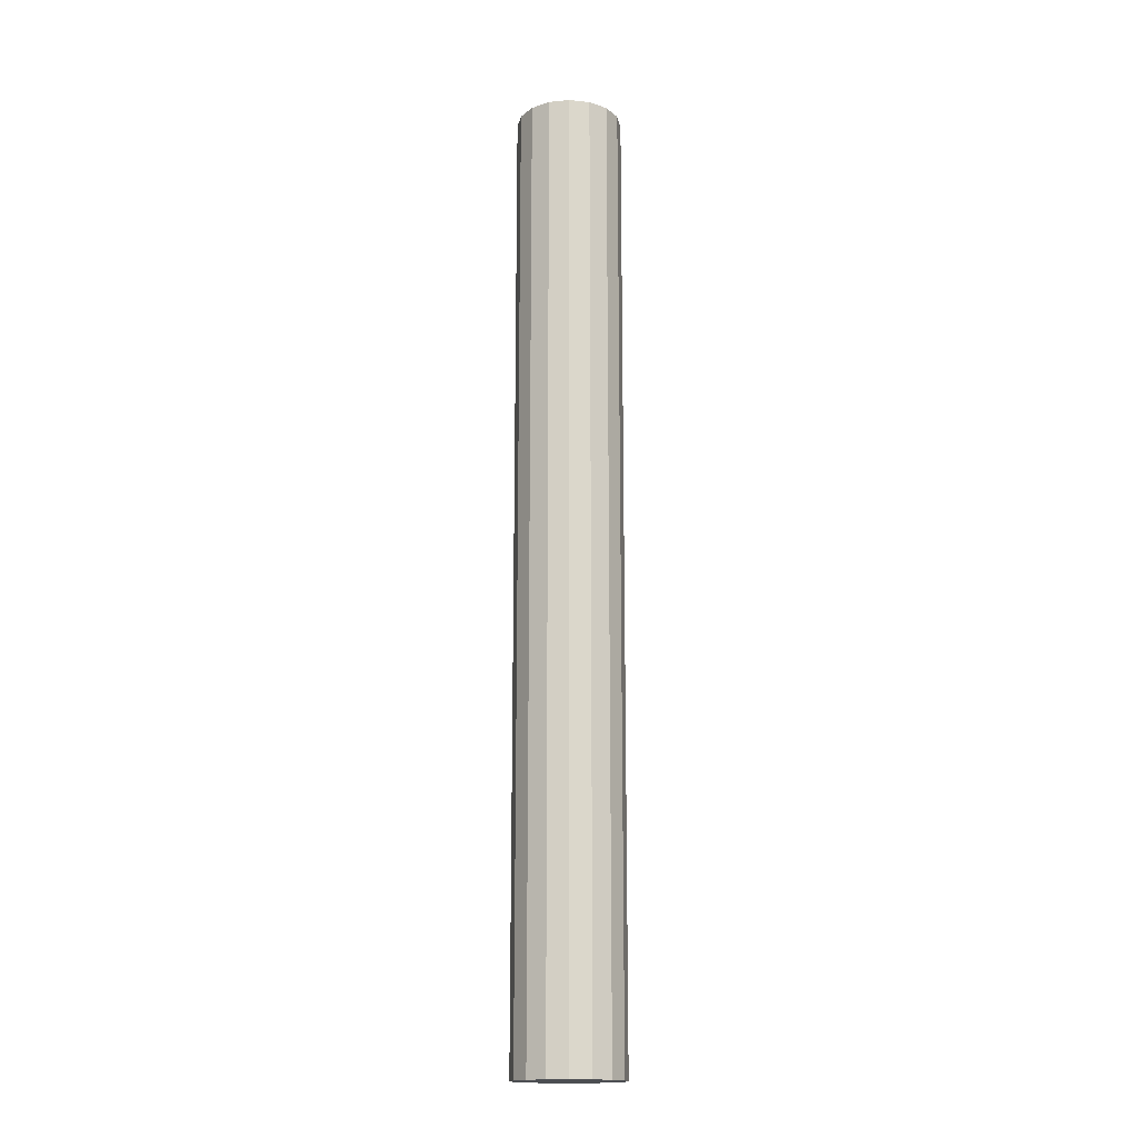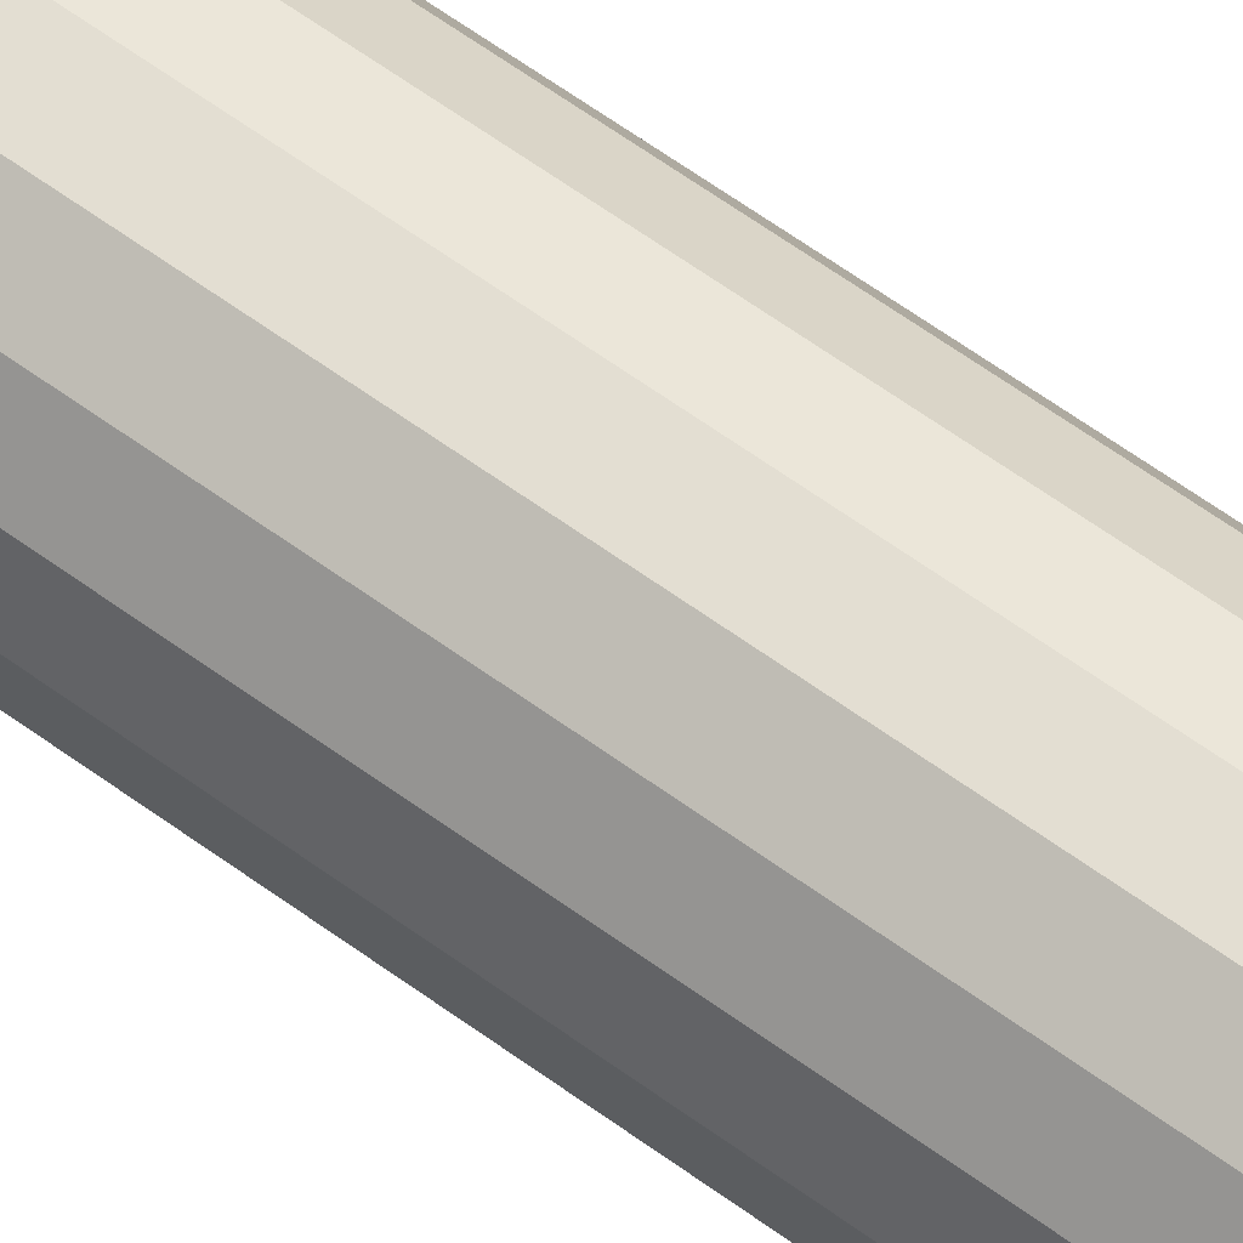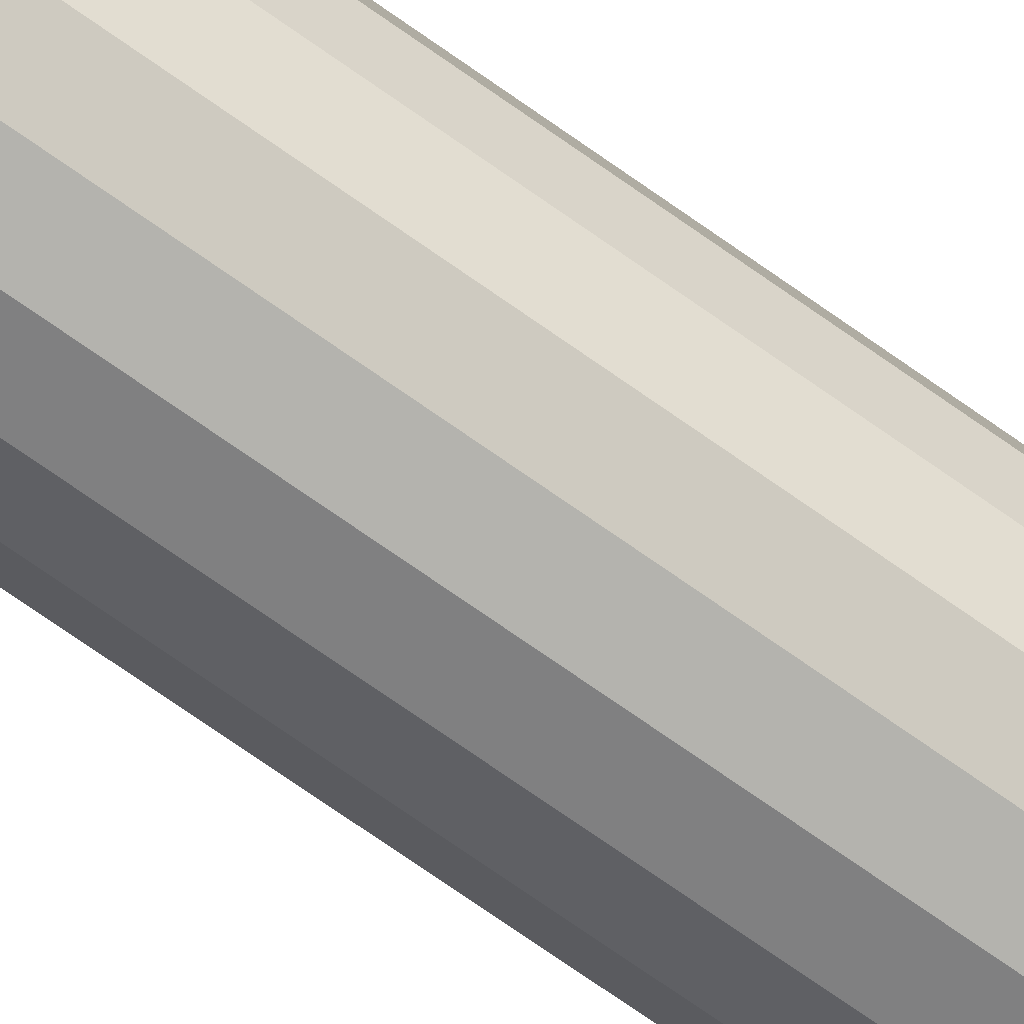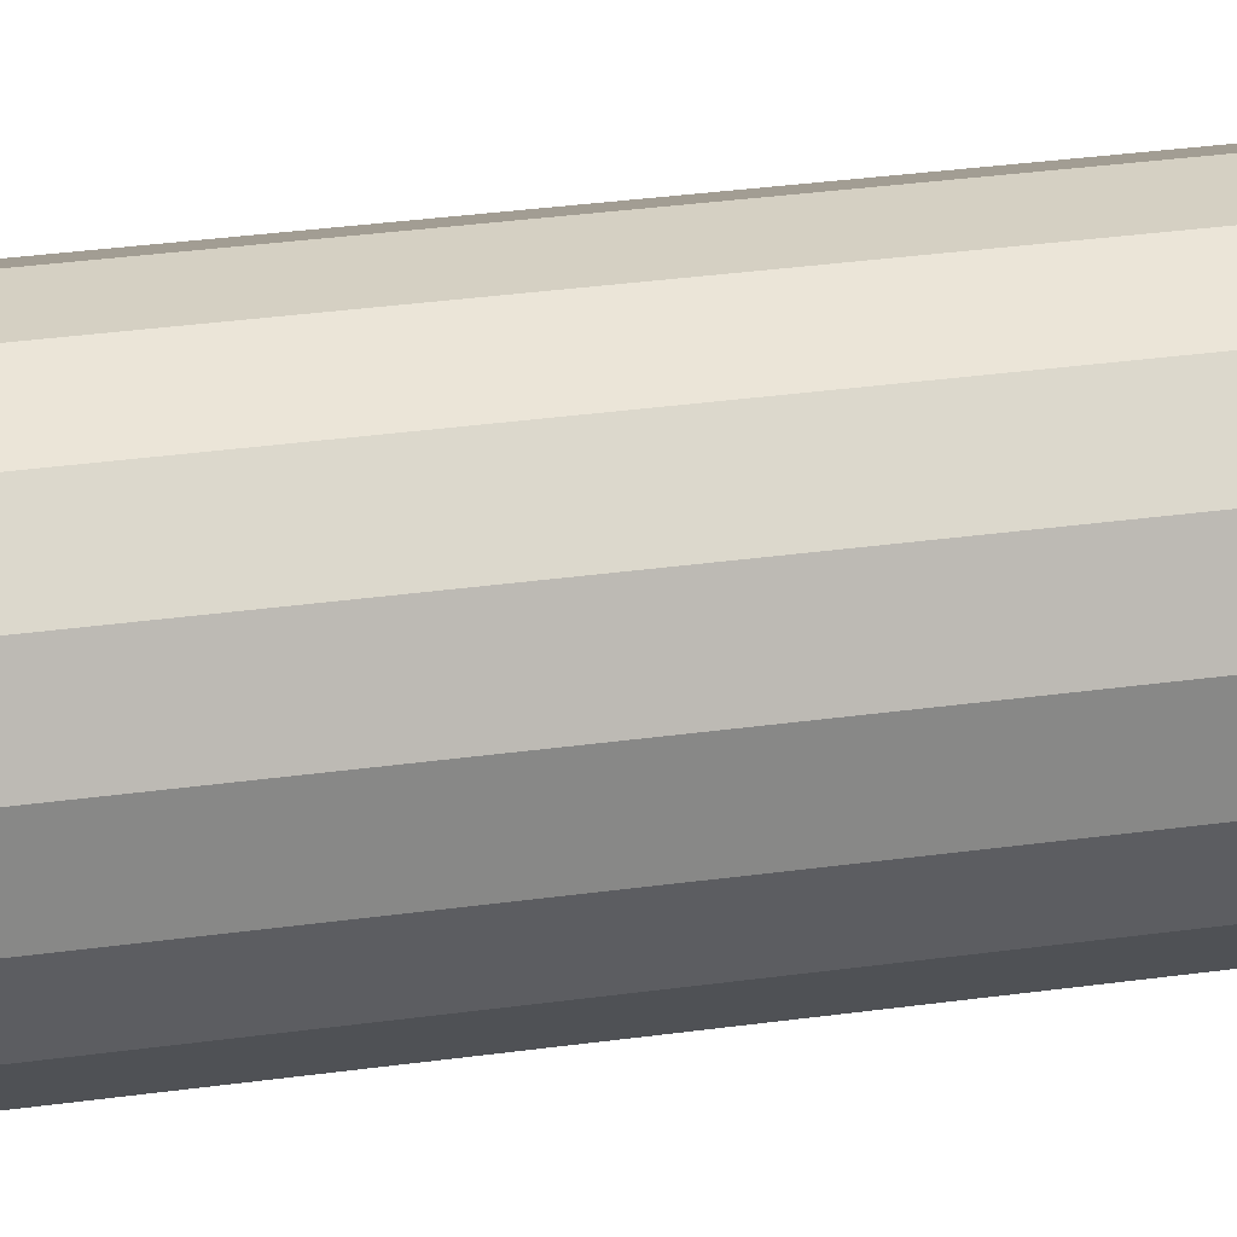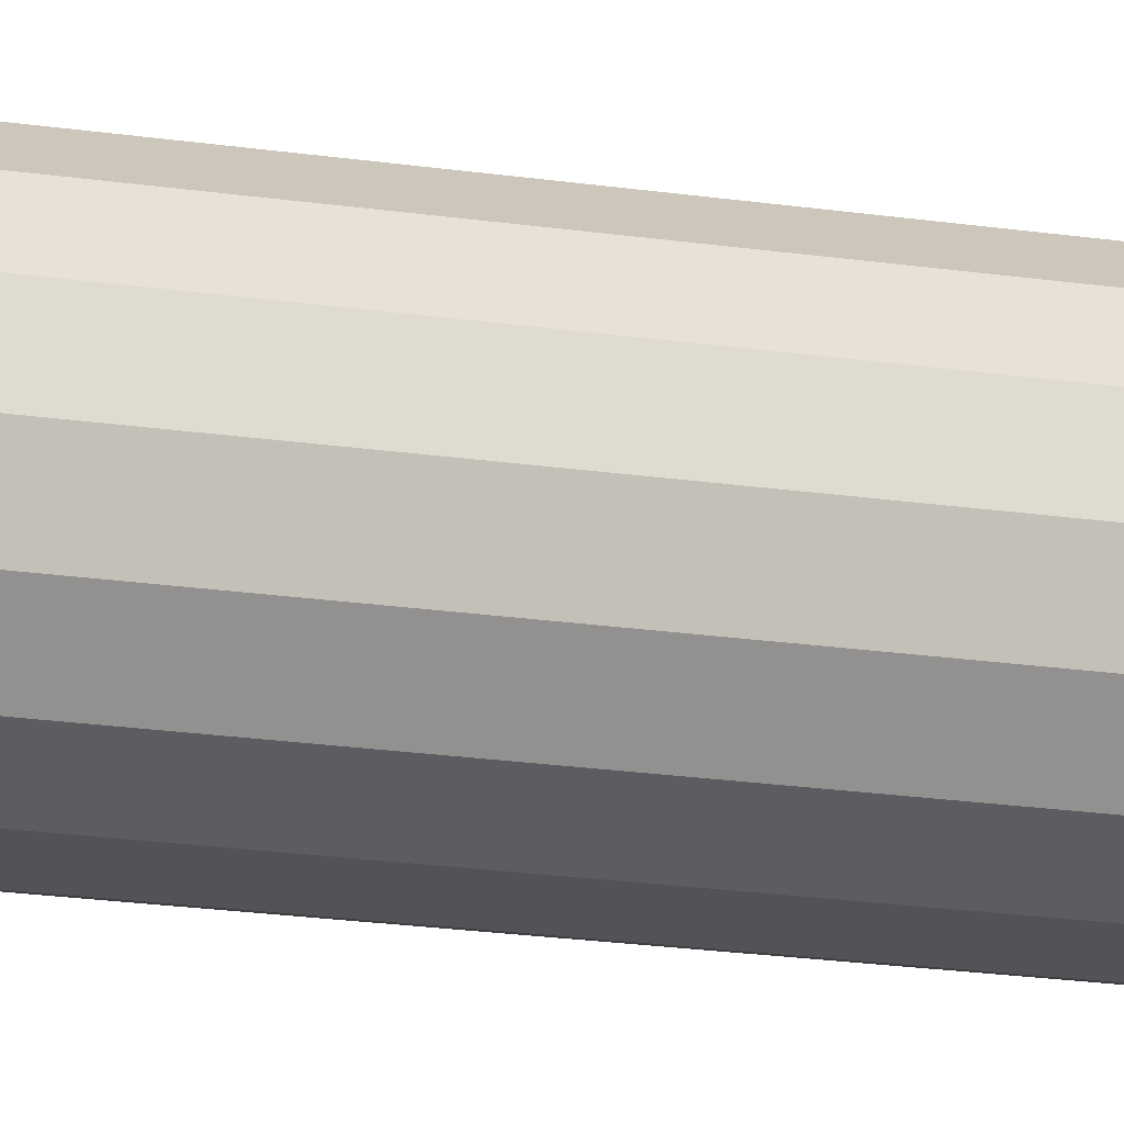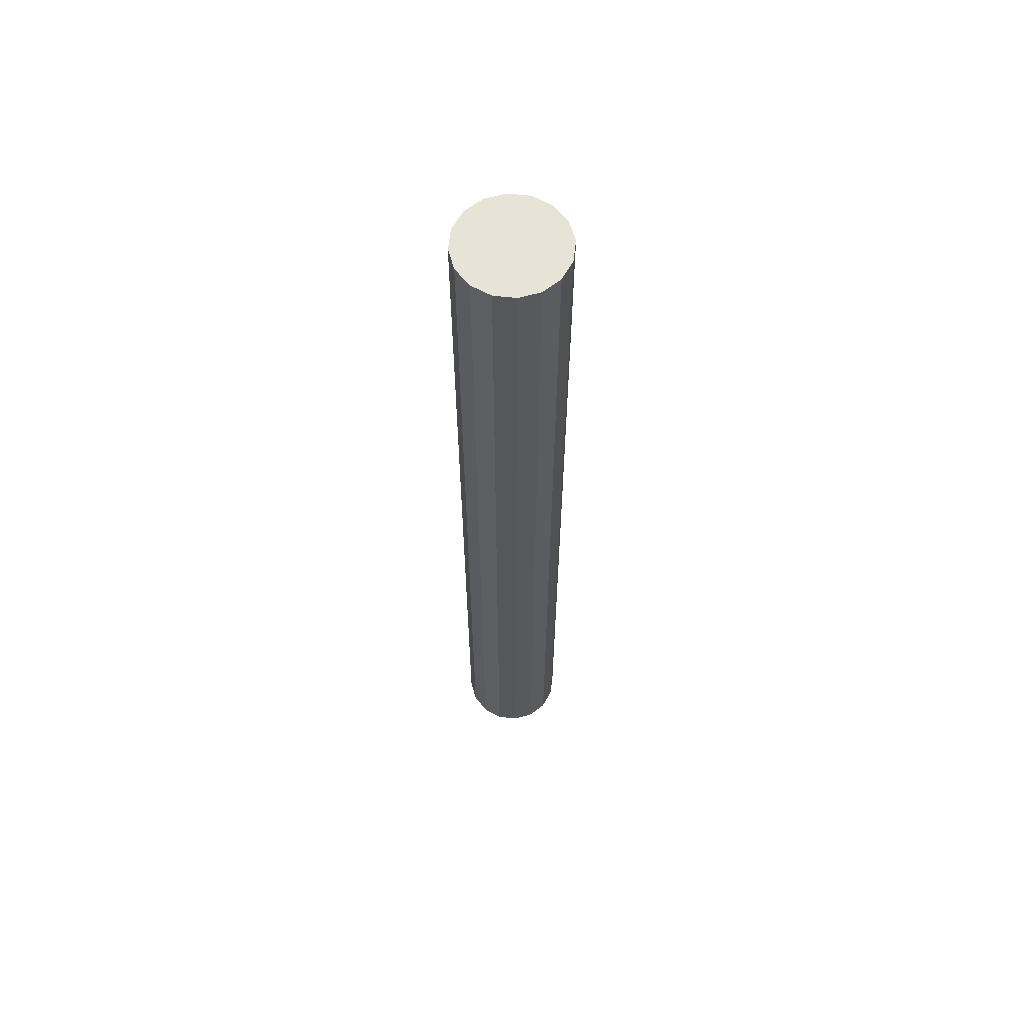
<metadata>
{"format":"obj","ext":"obj","renderer":"f3d","projection":"perspective","resolution":1024,"background":"white","views":[{"elev":-16.7,"azim":-157.8,"up":"+Y"},{"elev":54.2,"azim":-51.0,"up":"+Z"},{"elev":-70.2,"azim":54.4,"up":"+Z"},{"elev":15.3,"azim":68.5,"up":"+Z"},{"elev":-12.7,"azim":-113.3,"up":"+Z"},{"elev":62.4,"azim":-72.2,"up":"+Y"}]}
</metadata>
<code>
o Cube.001_Cube.005
v 0.6664 -1 -6.658
v 0.6664 3.428 -6.658
v 0.761 -1 -6.639
v 0.761 3.428 -6.639
v 0.8412 -1 -6.586
v 0.8412 3.428 -6.586
v 0.8947 -1 -6.506
v 0.8947 3.428 -6.506
v 0.9135 -1 -6.411
v 0.9135 3.428 -6.411
v 0.8947 -1 -6.317
v 0.8947 3.428 -6.317
v 0.8412 -1 -6.236
v 0.8412 3.428 -6.236
v 0.761 -1 -6.183
v 0.761 3.428 -6.183
v 0.6664 -1 -6.164
v 0.6664 3.428 -6.164
v 0.5719 -1 -6.183
v 0.5719 3.428 -6.183
v 0.4917 -1 -6.236
v 0.4917 3.428 -6.236
v 0.4381 -1 -6.317
v 0.4381 3.428 -6.317
v 0.4193 -1 -6.411
v 0.4193 3.428 -6.411
v 0.4381 -1 -6.506
v 0.4381 3.428 -6.506
v 0.4917 -1 -6.586
v 0.4917 3.428 -6.586
v 0.5719 -1 -6.639
v 0.5719 3.428 -6.639
f 4 6 5 3
f 6 8 7 5
f 8 10 9 7
f 10 12 11 9
f 12 14 13 11
f 14 16 15 13
f 16 18 17 15
f 18 20 19 17
f 20 22 21 19
f 22 24 23 21
f 24 26 25 23
f 26 28 27 25
f 28 30 29 27
f 30 32 31 29
f 32 2 1 31
f 2 32 30 28 26 24 22 20 18 16 14 12 10 8 6 4
f 1 3 5 7 9 11 13 15 17 19 21 23 25 27 29 31
f 2 4 3 1

</code>
